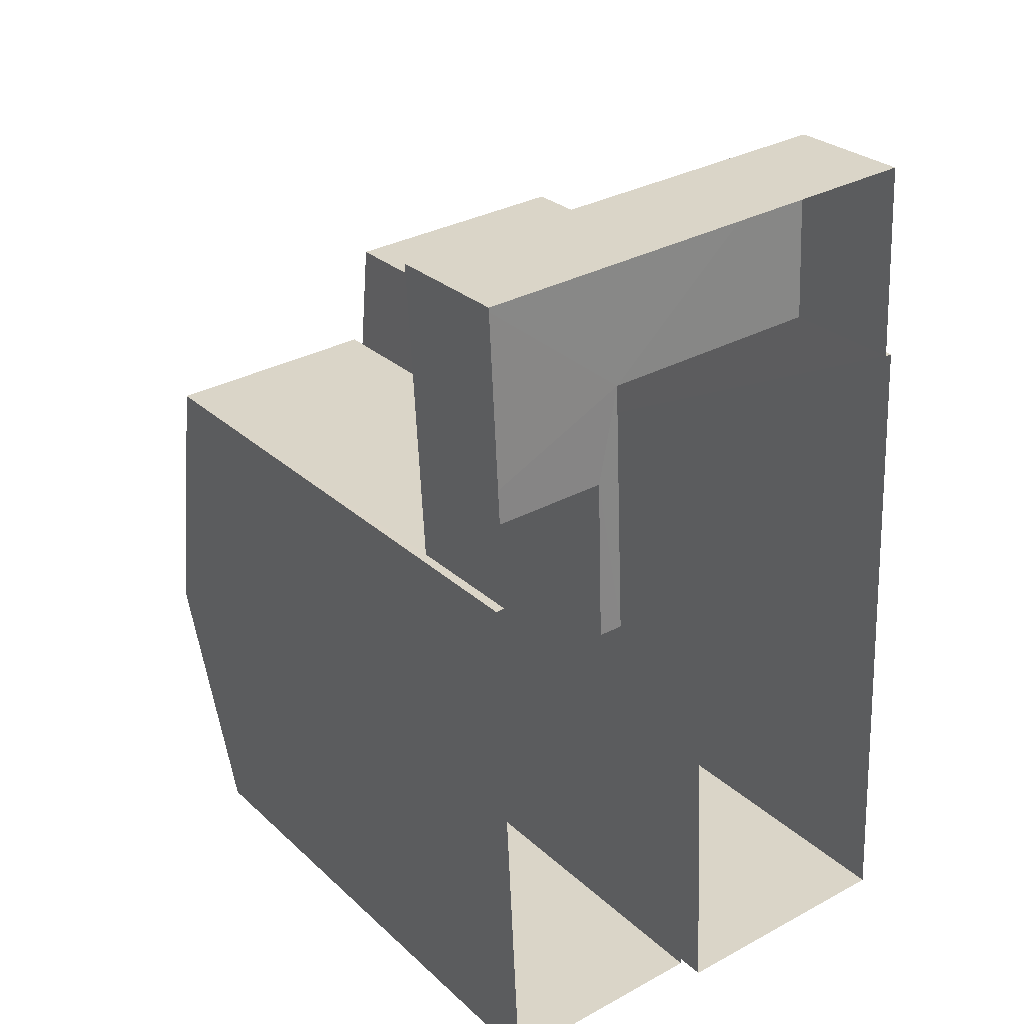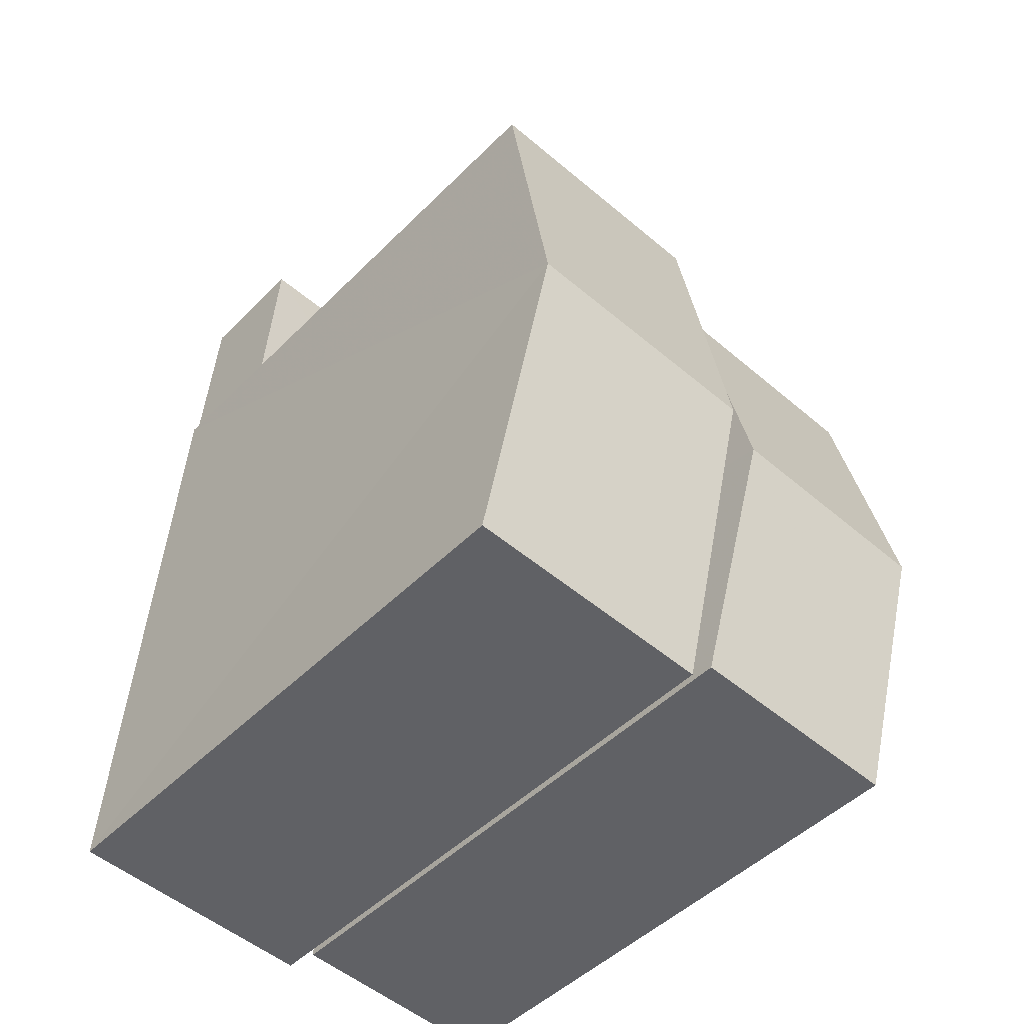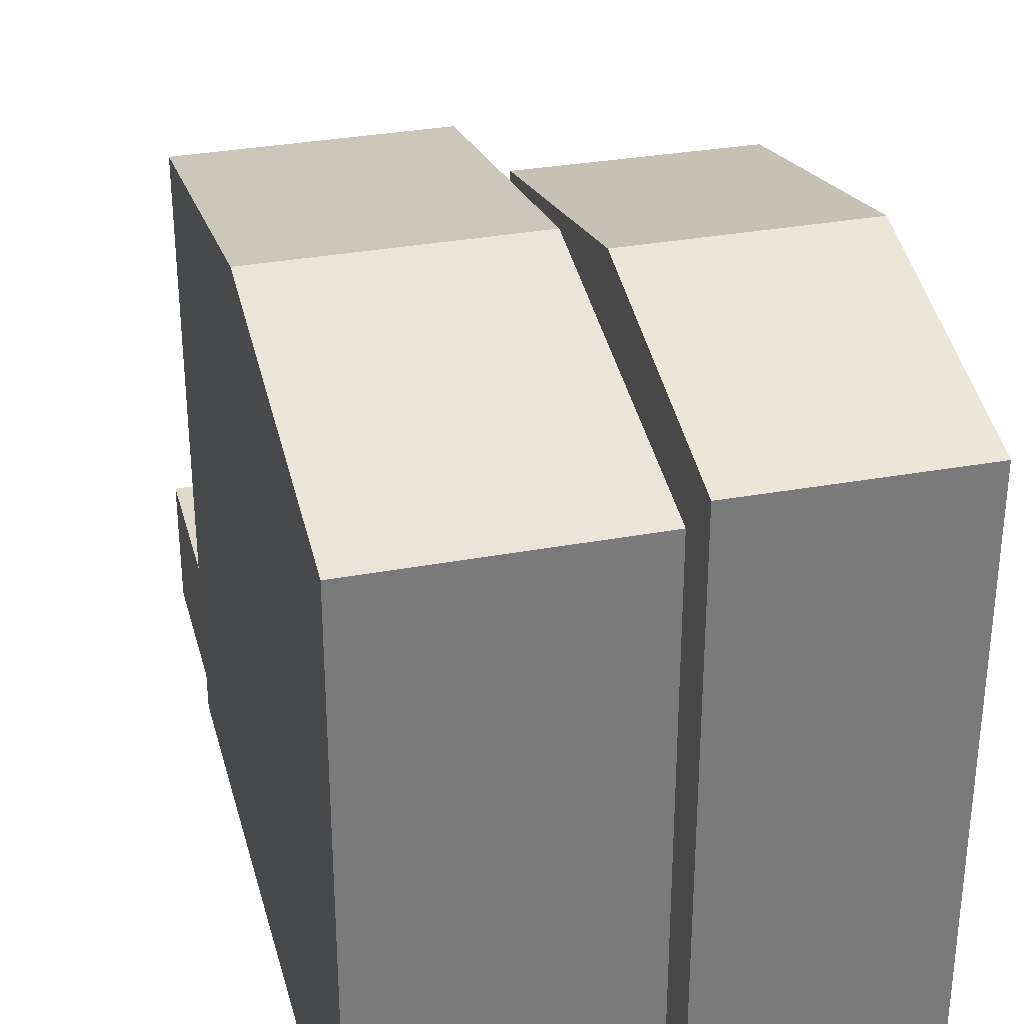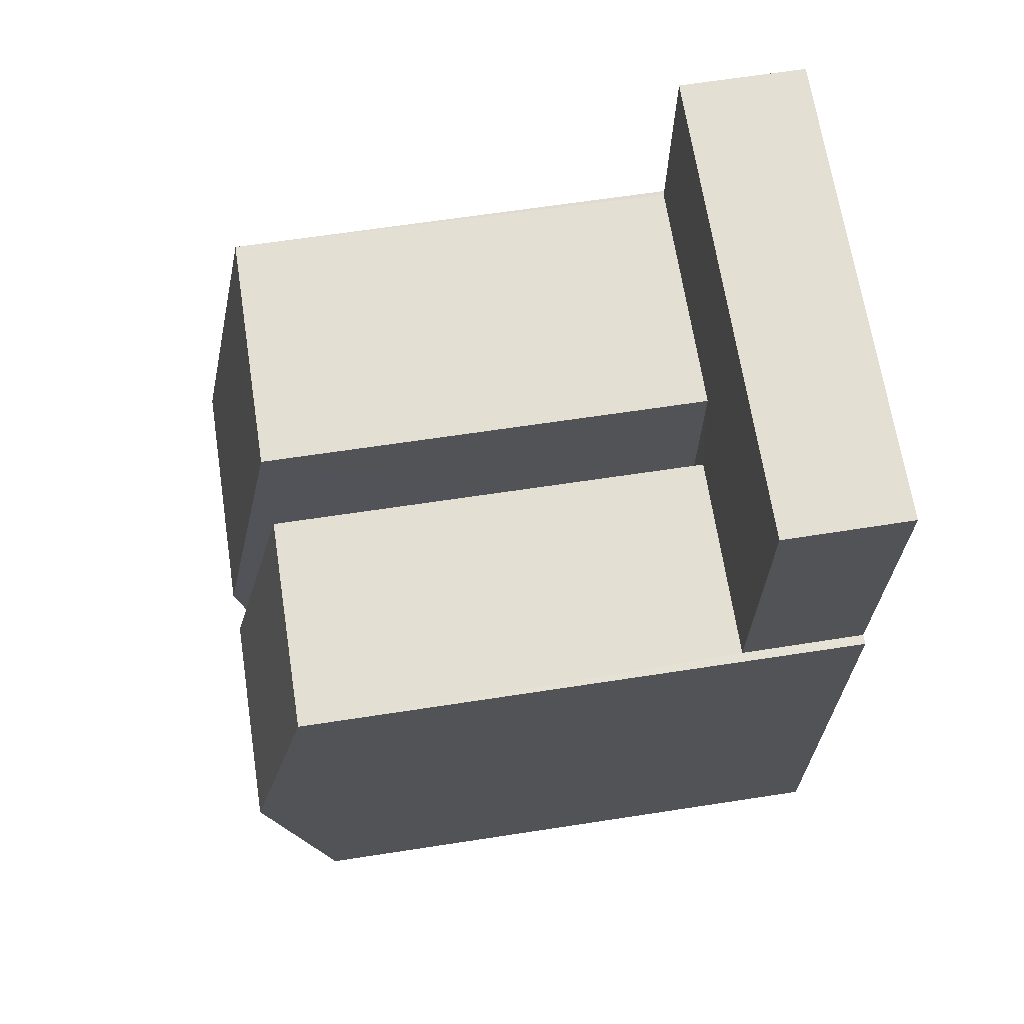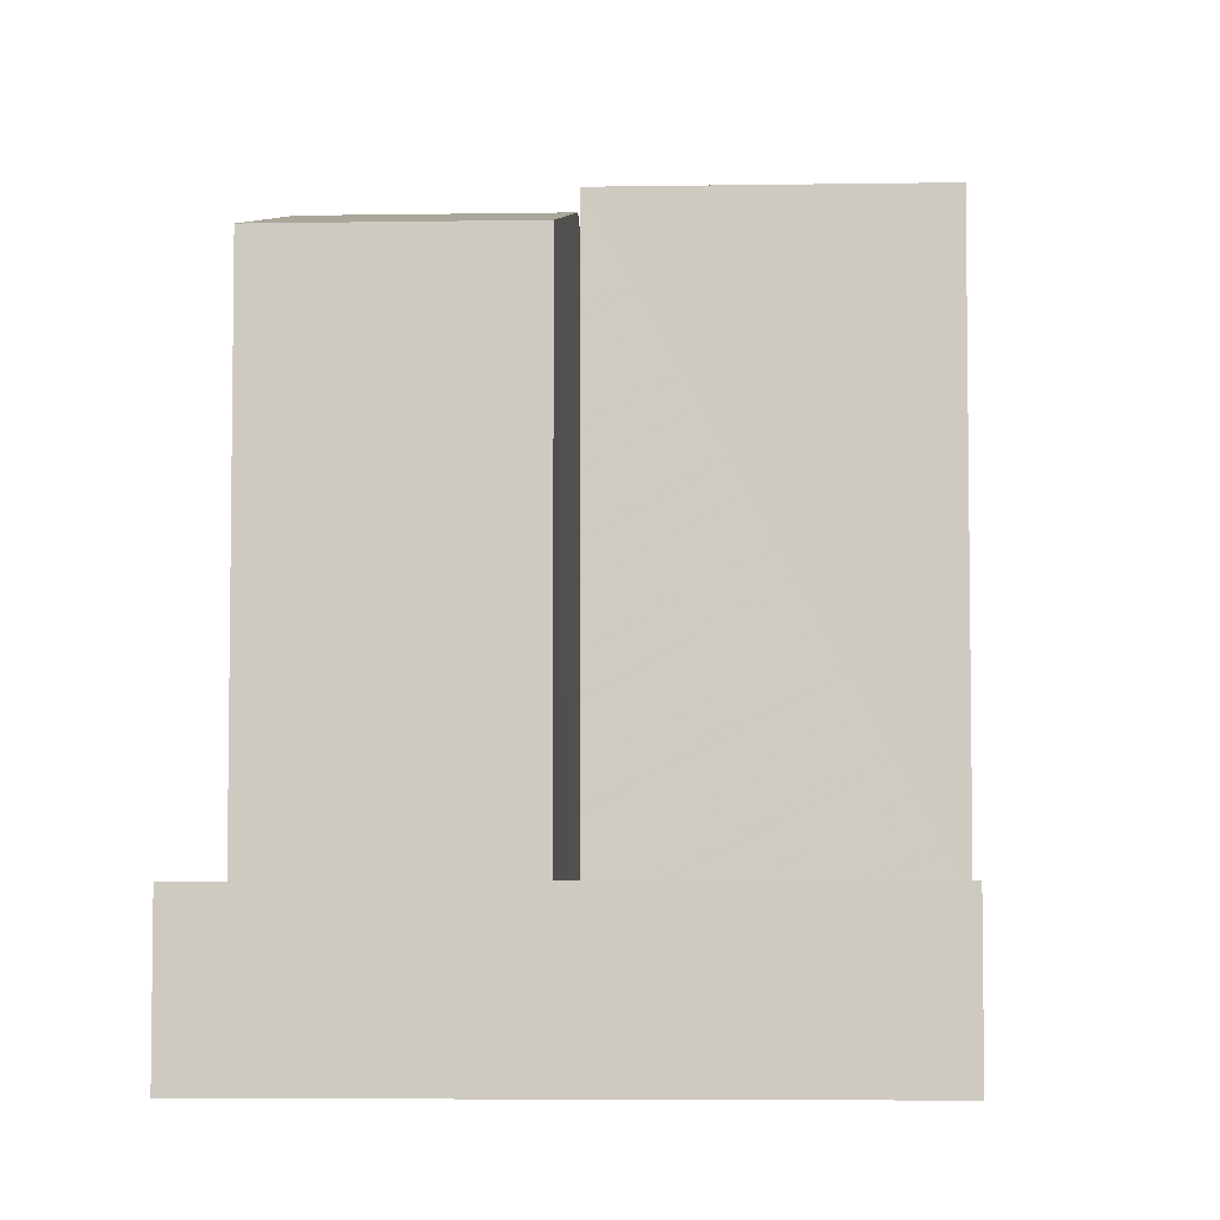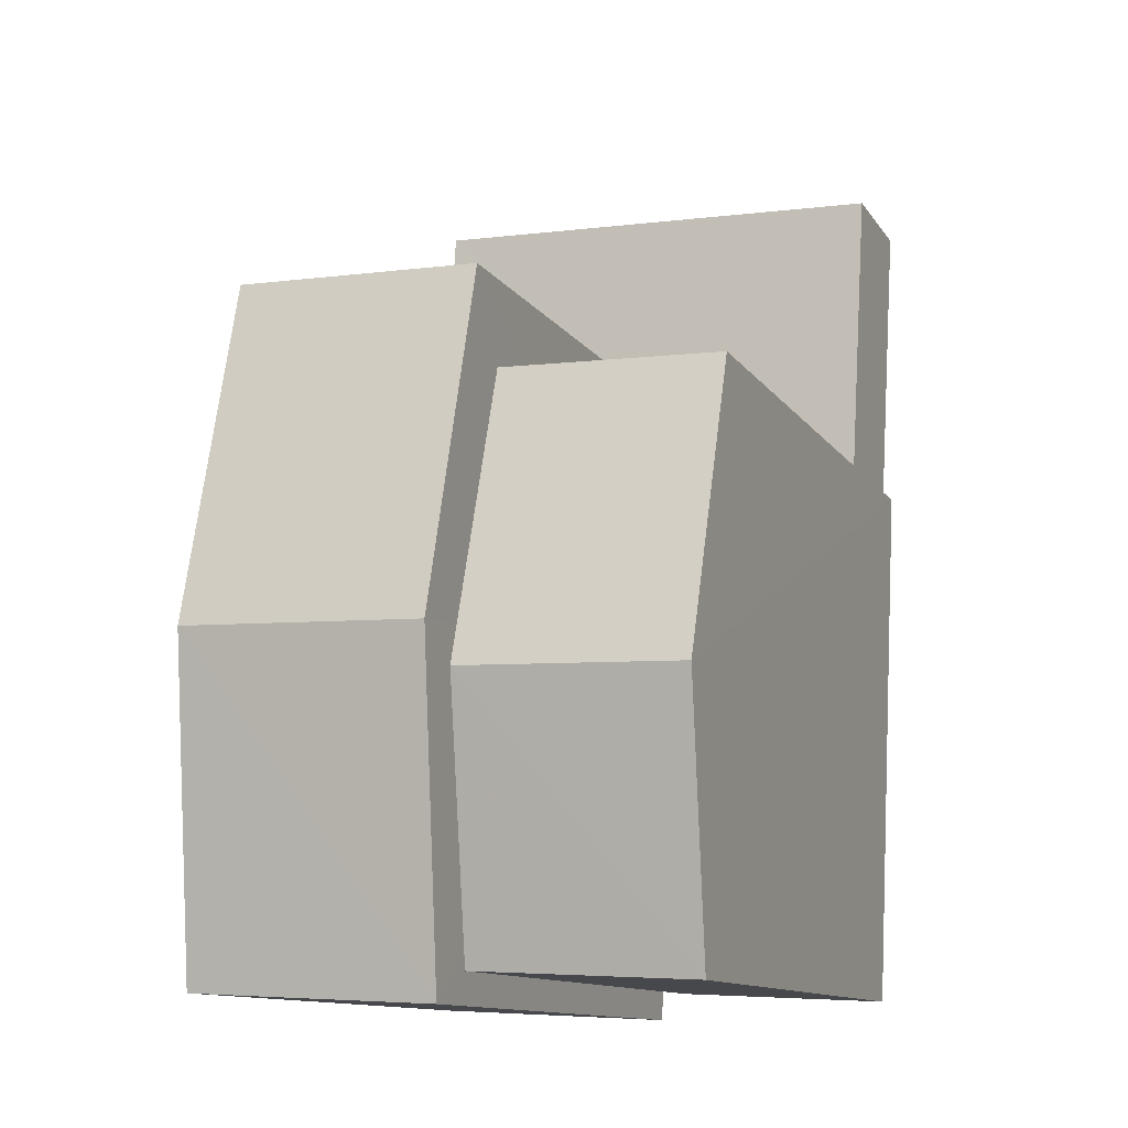
<metadata>
{"format":"obj","ext":"obj","renderer":"f3d","projection":"perspective","resolution":1024,"background":"white","views":[{"elev":28.1,"azim":143.4,"up":"+Y"},{"elev":-48.2,"azim":-42.2,"up":"+Y"},{"elev":32.2,"azim":-17.3,"up":"+Z"},{"elev":63.9,"azim":81.2,"up":"+Y"},{"elev":-5.3,"azim":-179.9,"up":"+Z"},{"elev":-12.5,"azim":22.2,"up":"+Y"}]}
</metadata>
<code>
v -3.74e+05 -1.036e+05 25.74
v -3.74e+05 -1.036e+05 25.74
v -3.739e+05 -1.036e+05 25.73
v -3.74e+05 -1.036e+05 25.74
v -3.74e+05 -1.037e+05 25.74
v -3.74e+05 -1.037e+05 25.74
v -3.74e+05 -1.037e+05 25.74
v -3.739e+05 -1.036e+05 25.74
v -3.739e+05 -1.036e+05 25.74
v -3.739e+05 -1.037e+05 25.74
v -3.74e+05 -1.037e+05 25.74
v -3.74e+05 -1.037e+05 25.74
v -3.74e+05 -1.037e+05 36.65
v -3.74e+05 -1.037e+05 35.52
v -3.74e+05 -1.037e+05 36.65
v -3.74e+05 -1.037e+05 35.52
v -3.74e+05 -1.036e+05 27.85
v -3.739e+05 -1.036e+05 27.85
v -3.74e+05 -1.036e+05 27.85
v -3.74e+05 -1.037e+05 27.86
v -3.74e+05 -1.037e+05 27.86
v -3.739e+05 -1.036e+05 27.85
v -3.74e+05 -1.036e+05 27.85
v -3.74e+05 -1.036e+05 27.86
v -3.739e+05 -1.036e+05 35.51
v -3.74e+05 -1.036e+05 35.51
v -3.74e+05 -1.037e+05 36.65
v -3.739e+05 -1.037e+05 36.64
v -3.74e+05 -1.036e+05 35.51
v -3.74e+05 -1.036e+05 35.52
v -3.739e+05 -1.037e+05 35.52
v -3.74e+05 -1.037e+05 35.52
f 1 2 3
f 4 1 5
f 4 5 6
f 7 8 9
f 1 3 8
f 7 9 10
f 6 5 11
f 12 7 10
f 5 8 7
f 1 8 5
f 20 7 21
f 20 5 7
f 13 14 15
f 13 16 14
f 17 18 19
f 20 21 17
f 18 22 19
f 19 22 23
f 19 23 24
f 20 17 19
f 25 26 27
f 28 25 27
f 29 30 13
f 15 29 13
f 27 31 28
f 27 32 31
f 30 4 13
f 4 6 13
f 6 16 13
f 23 3 2
f 23 22 3
f 1 4 24
f 4 30 24
f 24 29 19
f 24 30 29
f 31 10 28
f 10 9 28
f 9 25 28
f 7 12 21
f 26 17 21
f 26 21 27
f 21 12 32
f 21 32 27
f 20 11 5
f 14 11 20
f 14 20 15
f 20 19 29
f 20 29 15
f 9 18 25
f 25 18 26
f 9 8 18
f 26 18 17
f 18 3 22
f 18 8 3
f 32 12 10
f 31 32 10
f 16 6 11
f 14 16 11
f 24 23 2
f 1 24 2

</code>
